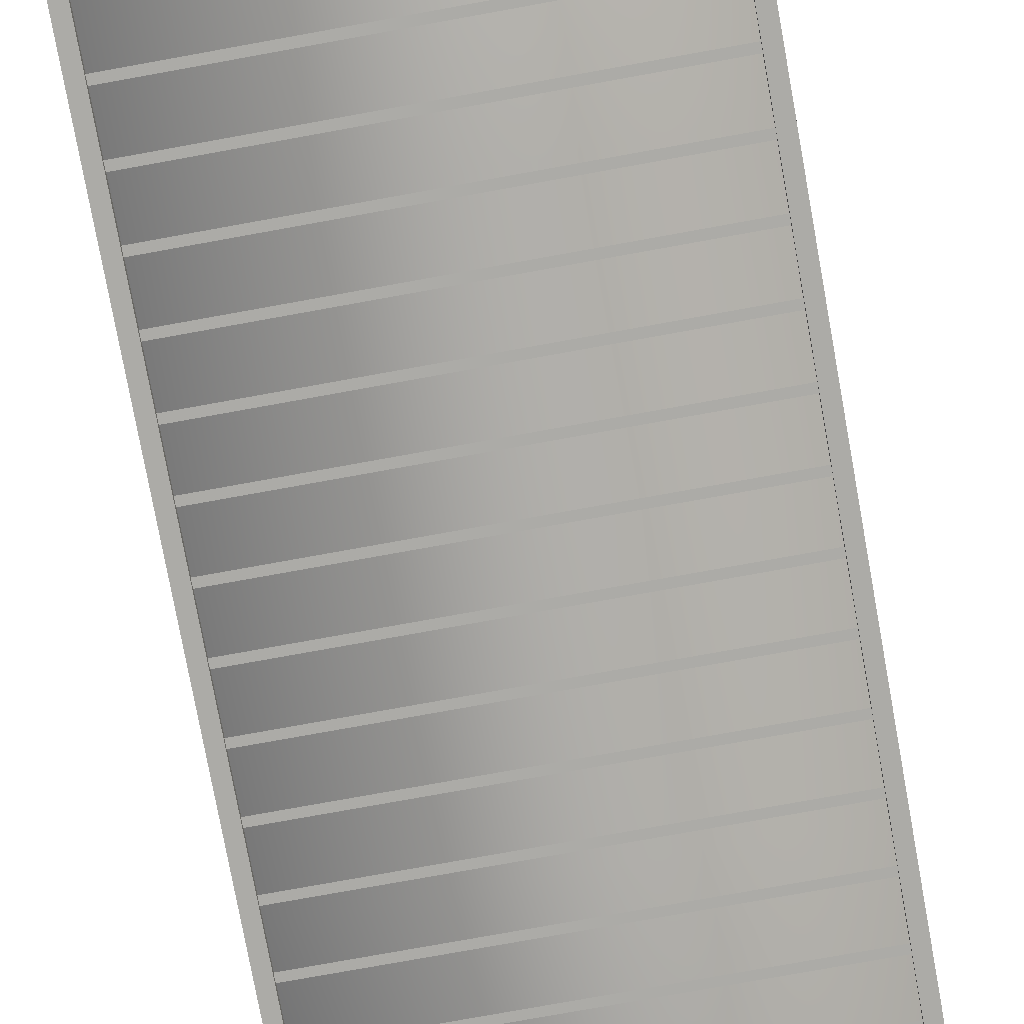
<metadata>
{"format":"obj","ext":"obj","renderer":"f3d","projection":"perspective","resolution":1024,"background":"white","views":[{"elev":-76.2,"azim":10.3,"up":"+Y"}]}
</metadata>
<code>
o Bed01a_LOD0_Bed01_LOD0.003
v -0.4093 0.3541 -1.011
v 0.4148 0.3541 -1.011
v -0.4093 0.3541 -1.011
v -0.4094 0.3691 1.012
v 0.4148 0.3541 -1.05
v -0.4093 0.3541 -1.05
v 0.4148 0.3691 1.012
v 0.4415 0.3541 -1.011
v -0.436 0.3541 -1.011
v 0.4148 0.3541 -1.011
v -0.436 0.3691 1.012
v 0.4415 0.3541 1.012
v 0.4148 0.3541 1.012
v -0.4093 0.3691 -1.011
v -0.436 0.3541 1.012
v -0.4094 0.3541 1.012
v -0.436 0.3691 -1.011
v 0.4148 0.3691 -1.011
v 0.4415 0.3691 1.012
v 0.4415 0.3691 -1.011
v -0.4093 0.3691 -1.05
v 0.4148 0.3691 -1.05
v 0.4148 0.3691 -1.011
v -0.4093 0.3691 -1.011
v -0.4094 0.3541 1.012
v 0.4148 0.3541 1.012
v 0.4148 0.3691 1.012
v -0.4094 0.3691 1.051
v 0.4148 0.3691 1.051
v -0.4094 0.3691 1.012
v -0.4094 0.3541 1.051
v 0.4148 0.3541 1.051
v 0.4148 0.3618 -0.2166
v 0.4148 0.3618 -0.325
v 0.4148 0.3618 -0.5419
v 0.4148 0.3618 -0.7588
v -0.4094 0.3618 -0.1082
v -0.4094 0.3618 -0.2166
v -0.4093 0.3618 -0.7588
v 0.4148 0.3618 0.7593
v 0.4148 0.3618 0.6509
v 0.4148 0.3618 0.3256
v 0.4148 0.3618 0.2171
v -0.4094 0.3618 0.7593
v -0.4094 0.3618 0.6509
v -0.4094 0.3618 0.5425
v 0.4148 0.3618 0.1237
v -0.4094 0.3618 0.8678
v 0.4148 0.3618 -0.8672
v -0.4093 0.3618 -0.8672
v 0.4148 0.3618 -0.2016
v 0.4148 0.3618 -0.4185
v 0.4148 0.3618 -0.5269
v 0.4148 0.3618 -0.6354
v 0.4148 0.3618 -0.7438
v -0.4094 0.3618 -0.09317
v -0.4094 0.3618 -0.31
v -0.4094 0.3618 -0.4185
v -0.4093 0.3618 -0.5269
v -0.4093 0.3618 -0.6354
v 0.4148 0.3618 0.449
v 0.4148 0.3618 0.3406
v -0.4094 0.3618 0.3406
v -0.4094 0.3618 0.8828
v 0.4148 0.3618 0.000271
v 0.4148 0.3618 0.01527
v -0.4094 0.3618 0.01527
v 0.4148 0.3618 -0.1082
v 0.4148 0.3618 -0.4335
v 0.4148 0.3618 -0.6504
v -0.4094 0.3618 -0.325
v -0.4094 0.3618 -0.4335
v -0.4093 0.3618 -0.5419
v -0.4093 0.3618 -0.6504
v 0.4148 0.3618 0.5425
v 0.4148 0.3618 0.434
v -0.4094 0.3618 0.434
v -0.4094 0.3618 0.3256
v -0.4094 0.3618 0.2171
v -0.4094 0.3618 0.1237
v 0.4148 0.3618 0.8678
v 0.4148 0.3618 -0.09317
v 0.4148 0.3618 -0.31
v -0.4094 0.3618 -0.2016
v -0.4093 0.3618 -0.7438
v 0.4148 0.3618 0.7743
v 0.4148 0.3618 0.6659
v 0.4148 0.3618 0.5575
v 0.4148 0.3618 0.2321
v -0.4094 0.3618 0.7743
v -0.4094 0.3618 0.6659
v -0.4094 0.3618 0.5575
v -0.4094 0.3618 0.449
v -0.4094 0.3618 0.2321
v -0.4094 0.3618 0.1087
v 0.4148 0.3618 0.1087
v 0.4148 0.3618 -0.8522
v 0.4148 0.3618 0.8828
v -0.4093 0.3618 -0.8522
v -0.4094 0.3618 0.000271
v 0.000806 0.9304 -1.016
v 0.00602 0.9304 -1.016
v 0.000805 0.4339 -1.016
v 0.00602 0.4339 -1.016
v -0.1387 0.9304 -1.016
v -0.1335 0.9304 -1.016
v -0.1387 0.4339 -1.016
v -0.1335 0.4339 -1.016
v 0.1431 0.9366 -1.016
v 0.1483 0.9366 -1.016
v 0.1431 0.4327 -1.016
v 0.1483 0.4327 -1.016
v 0.2811 0.9378 -1.016
v 0.2863 0.9378 -1.016
v 0.2811 0.4339 -1.016
v 0.2863 0.4339 -1.016
v -0.2748 0.9378 -1.016
v -0.2696 0.9378 -1.016
v -0.2748 0.4339 -1.016
v -0.2696 0.4339 -1.016
v -0.2696 0.4339 -1.046
v -0.2748 0.4339 -1.046
v -0.2696 0.9378 -1.046
v -0.2748 0.9378 -1.046
v 0.2863 0.4339 -1.046
v 0.2811 0.4339 -1.046
v 0.2863 0.9378 -1.046
v 0.2811 0.9378 -1.046
v 0.1483 0.4327 -1.046
v 0.1431 0.4327 -1.046
v 0.1483 0.9366 -1.046
v 0.1431 0.9366 -1.046
v -0.1335 0.4339 -1.046
v -0.1387 0.4339 -1.046
v -0.1335 0.9304 -1.046
v -0.1387 0.9304 -1.046
v 0.00602 0.4339 -1.046
v 0.000805 0.4339 -1.046
v 0.00602 0.9304 -1.046
v 0.000806 0.9304 -1.046
v -0.2696 0.7075 1.016
v -0.2748 0.7075 1.016
v 0.2863 0.4382 1.016
v 0.1483 0.7062 1.016
v 0.1431 0.4369 1.016
v -0.1335 0.7001 1.016
v -0.1387 0.7001 1.016
v 0.00602 0.7001 1.016
v 0.00602 0.4382 1.016
v 0.000805 0.7001 1.016
v -0.2696 0.4382 1.016
v -0.2748 0.4382 1.016
v 0.2811 0.4382 1.016
v 0.2863 0.7075 1.016
v 0.2811 0.7075 1.016
v 0.1483 0.4369 1.016
v 0.1431 0.7062 1.016
v -0.1335 0.4382 1.016
v -0.1387 0.4382 1.016
v 0.000805 0.4382 1.016
v -0.2696 0.7075 1.047
v -0.2748 0.7075 1.047
v 0.2863 0.4382 1.047
v 0.1483 0.7062 1.047
v 0.1431 0.4369 1.047
v -0.1335 0.7001 1.047
v -0.1387 0.7001 1.047
v 0.00602 0.7001 1.047
v 0.00602 0.4382 1.047
v 0.000805 0.7001 1.047
v -0.2696 0.4382 1.047
v -0.2748 0.4382 1.047
v 0.2811 0.4382 1.047
v 0.2863 0.7075 1.047
v 0.2811 0.7075 1.047
v 0.1483 0.4369 1.047
v 0.1431 0.7062 1.047
v -0.1335 0.4382 1.047
v -0.1387 0.4382 1.047
v 0.000805 0.4382 1.047
v 0.4256 0.4395 1.015
v -0.4201 0.4395 1.015
v 0.4256 0.431 1.015
v -0.4201 0.4309 1.015
v 0.4256 0.431 1.048
v -0.4201 0.4309 1.048
v 0.4256 0.4395 1.048
v -0.4201 0.4395 1.048
v 0.4256 0.4396 -1.048
v -0.4201 0.4396 -1.048
v 0.4256 0.4311 -1.048
v -0.4201 0.4311 -1.048
v 0.4256 0.4311 -1.014
v -0.4201 0.4311 -1.014
v 0.4256 0.4396 -1.014
v -0.4201 0.4396 -1.014
v -0.4361 -0.000843 -1.05
v -0.4361 -0.000843 -1.011
v -0.4093 -0.000843 -1.05
v -0.436 0.8054 -1.011
v -0.4141 0.8929 -1.05
v -0.4141 0.8929 -1.011
v -0.3901 0.881 -1.011
v -0.3901 0.881 -1.05
v -0.3882 0.9246 -1.05
v -0.3882 0.9246 -1.011
v -0.3324 0.9449 -1.05
v -0.3278 0.9186 -1.05
v 0.3378 0.945 -1.05
v 0.3332 0.9186 -1.011
v 0.3332 0.9186 -1.05
v 0.3781 0.9028 -1.05
v 0.4195 0.8929 -1.05
v 0.3956 0.881 -1.011
v 0.3956 0.881 -1.05
v 0.4414 0.8054 -1.011
v 0.4415 -0.000842 -1.05
v -0.4094 0.5735 1.051
v -0.436 -0.00247 1.051
v -0.3301 0.6849 1.051
v -0.3301 0.718 1.012
v -0.3301 0.6849 1.012
v -0.3907 0.6485 1.012
v -0.4135 0.6647 1.012
v -0.3907 0.6485 1.051
v -0.3724 0.6713 1.012
v -0.3885 0.6955 1.012
v -0.3885 0.6955 1.051
v -0.436 0.5735 1.051
v -0.436 0.5735 1.012
v -0.4094 0.5735 1.012
v 0.4148 -0.00247 1.012
v 0.4148 0.5735 1.051
v 0.3355 0.718 1.051
v 0.3355 0.718 1.012
v 0.4189 0.6647 1.012
v 0.4189 0.6647 1.051
v 0.3939 0.6955 1.012
v 0.3778 0.6713 1.051
v -0.4094 -0.00247 1.012
v 0.4148 -0.00247 1.051
v -0.4093 -0.000843 -1.011
v -0.436 0.8054 -1.05
v -0.4094 0.8022 -1.011
v -0.4094 0.8022 -1.05
v -0.3727 0.9028 -1.011
v -0.3727 0.9028 -1.05
v -0.3324 0.9449 -1.011
v -0.3278 0.9186 -1.011
v 0.3378 0.945 -1.011
v 0.3936 0.9246 -1.05
v 0.3936 0.9246 -1.011
v 0.3781 0.9028 -1.011
v 0.4195 0.8929 -1.011
v 0.4414 0.8054 -1.05
v 0.4149 0.8022 -1.011
v 0.4149 0.8022 -1.05
v 0.4415 -0.000842 -1.011
v 0.4148 -0.000842 -1.011
v 0.4148 -0.000842 -1.05
v -0.4094 -0.00247 1.051
v -0.436 -0.00247 1.012
v -0.3301 0.718 1.051
v -0.4135 0.6647 1.051
v -0.3724 0.6713 1.051
v 0.4415 -0.00247 1.051
v 0.4415 0.5735 1.012
v 0.3355 0.6849 1.051
v 0.3355 0.6849 1.012
v 0.3961 0.6485 1.012
v 0.3961 0.6485 1.051
v 0.3778 0.6713 1.012
v 0.3939 0.6955 1.051
v 0.4415 0.5735 1.051
v 0.4148 0.5735 1.012
v 0.4415 -0.00247 1.012
v -0.4361 -0.000843 -1.05
v -0.4361 -0.000843 -1.011
v -0.4093 -0.000843 -1.05
v -0.4093 -0.000843 -1.011
v 0.4415 -0.000842 -1.05
v 0.4415 -0.000842 -1.011
v 0.4148 -0.000842 -1.011
v 0.4148 -0.000842 -1.05
v 0.4148 -0.00247 1.012
v 0.4148 -0.00247 1.051
v 0.4415 -0.00247 1.051
v 0.4415 -0.00247 1.012
v -0.436 -0.00247 1.051
v -0.4094 -0.00247 1.012
v -0.4094 -0.00247 1.051
v -0.436 -0.00247 1.012
v -0.4093 0.3541 -1.011
v -0.436 0.3541 -1.011
v -0.436 0.3541 1.012
v -0.4094 0.3541 1.012
v -0.4094 0.3691 1.012
v -0.436 0.3691 1.012
v -0.4093 0.3691 -1.011
v -0.436 0.3691 -1.011
v 0.4148 0.3691 1.012
v 0.4148 0.3691 -1.011
v 0.4415 0.3691 1.012
v 0.4415 0.3691 -1.011
v 0.4415 0.3541 -1.011
v 0.4148 0.3541 -1.011
v 0.4415 0.3541 1.012
v 0.4148 0.3541 1.012
v -0.4093 0.3691 -1.05
v 0.4148 0.3691 -1.05
v 0.4148 0.3691 -1.011
v -0.4093 0.3691 -1.011
v 0.4148 0.3541 -1.011
v -0.4093 0.3541 -1.011
v 0.4148 0.3541 -1.05
v -0.4093 0.3541 -1.05
v 0.4148 0.3691 1.012
v -0.4094 0.3691 1.051
v 0.4148 0.3691 1.051
v -0.4094 0.3691 1.012
v -0.4094 0.3541 1.012
v 0.4148 0.3541 1.012
v -0.4094 0.3541 1.051
v 0.4148 0.3541 1.051
v -0.4238 0.4786 -0.9498
v -0.42 0.3657 -0.9843
v 0.3856 0.3657 -1.015
v 0.4091 0.3657 -1.009
v 0.426 0.3657 -0.9843
v 0.4298 0.3657 0.951
v 0.426 0.3657 0.9855
v 0.4091 0.3657 1.01
v -0.3796 0.3657 1.016
v -0.4238 0.3657 0.951
v -0.4031 0.3657 1.01
v -0.42 0.3657 0.9855
v -0.3796 0.4786 -1.015
v 0.4298 0.4786 -0.9498
v 0.4298 0.4786 0.951
v -0.4031 0.4786 1.01
v -0.4031 0.4786 -1.009
v -0.42 0.4786 -0.9843
v 0.3856 0.4786 -1.015
v 0.426 0.4786 -0.9843
v 0.4091 0.4786 -1.009
v 0.3856 0.4786 1.016
v 0.4091 0.4786 1.01
v 0.426 0.4786 0.9855
v -0.4238 0.4786 0.951
v -0.3796 0.4786 1.016
v -0.42 0.4786 0.9855
v -0.4238 0.3657 -0.9498
v -0.3796 0.3657 -1.015
v -0.4031 0.3657 -1.009
v 0.4298 0.3657 -0.9498
v 0.3856 0.3657 1.016
v -0.4361 -0.000843 -1.05
v -0.4361 -0.000843 -1.011
v -0.4093 -0.000843 -1.05
v -0.436 0.8054 -1.011
v -0.4141 0.8929 -1.05
v -0.4141 0.8929 -1.011
v -0.3901 0.881 -1.011
v -0.3901 0.881 -1.05
v -0.3882 0.9246 -1.05
v -0.3882 0.9246 -1.011
v -0.3324 0.9449 -1.05
v -0.3278 0.9186 -1.05
v 0.3378 0.945 -1.05
v 0.3332 0.9186 -1.011
v 0.3332 0.9186 -1.05
v 0.3781 0.9028 -1.05
v 0.4195 0.8929 -1.05
v 0.3956 0.881 -1.011
v 0.3956 0.881 -1.05
v 0.4414 0.8054 -1.011
v 0.4415 -0.000842 -1.05
v -0.4094 0.5735 1.051
v -0.436 -0.00247 1.051
v -0.3301 0.6849 1.051
v -0.3301 0.718 1.012
v -0.3301 0.6849 1.012
v -0.3907 0.6485 1.012
v -0.4135 0.6647 1.012
v -0.3907 0.6485 1.051
v -0.3724 0.6713 1.012
v -0.3885 0.6955 1.012
v -0.3885 0.6955 1.051
v -0.436 0.5735 1.051
v -0.436 0.5735 1.012
v -0.4094 0.5735 1.012
v 0.4148 -0.00247 1.012
v 0.4148 0.5735 1.051
v 0.3355 0.718 1.051
v 0.3355 0.718 1.012
v 0.4189 0.6647 1.012
v 0.4189 0.6647 1.051
v 0.3939 0.6955 1.012
v 0.3778 0.6713 1.051
v -0.4094 -0.00247 1.012
v 0.4148 -0.00247 1.051
v -0.4093 -0.000843 -1.011
v -0.436 0.8054 -1.05
v -0.4094 0.8022 -1.011
v -0.4094 0.8022 -1.05
v -0.3727 0.9028 -1.011
v -0.3727 0.9028 -1.05
v -0.3324 0.9449 -1.011
v -0.3278 0.9186 -1.011
v 0.3378 0.945 -1.011
v 0.3936 0.9246 -1.05
v 0.3936 0.9246 -1.011
v 0.3781 0.9028 -1.011
v 0.4195 0.8929 -1.011
v 0.4414 0.8054 -1.05
v 0.4149 0.8022 -1.011
v 0.4149 0.8022 -1.05
v 0.4415 -0.000842 -1.011
v 0.4148 -0.000842 -1.011
v 0.4148 -0.000842 -1.05
v -0.4094 -0.00247 1.051
v -0.436 -0.00247 1.012
v -0.3301 0.718 1.051
v -0.4135 0.6647 1.051
v -0.3724 0.6713 1.051
v 0.4415 -0.00247 1.051
v 0.4415 0.5735 1.012
v 0.3355 0.6849 1.051
v 0.3355 0.6849 1.012
v 0.3961 0.6485 1.012
v 0.3961 0.6485 1.051
v 0.3778 0.6713 1.012
v 0.3939 0.6955 1.051
v 0.4415 0.5735 1.051
v 0.4148 0.5735 1.012
v 0.4415 -0.00247 1.012
v -0.4288 0.8501 -1.011
v -0.4031 0.9104 -1.05
v -0.4031 0.9104 -1.011
v -0.3614 0.9379 -1.05
v 0.3566 0.9132 -1.05
v 0.3882 0.893 -1.05
v -0.4032 0.6118 1.051
v 0.4083 0.6817 1.012
v 0.366 0.71 1.012
v -0.3605 0.71 1.012
v -0.4028 0.6817 1.012
v -0.4287 0.6201 1.012
v -0.352 0.6805 1.012
v -0.383 0.661 1.012
v -0.4032 0.6118 1.012
v -0.3511 0.9132 -1.011
v 0.3668 0.9379 -1.011
v 0.4085 0.9104 -1.011
v 0.4087 0.6118 1.012
v 0.3884 0.661 1.012
v 0.3574 0.6805 1.012
v -0.4288 0.8501 -1.05
v -0.4031 0.8424 -1.011
v -0.4031 0.8424 -1.05
v -0.3827 0.893 -1.011
v -0.3827 0.893 -1.05
v -0.3614 0.9379 -1.011
v -0.3511 0.9132 -1.05
v 0.3668 0.9379 -1.05
v 0.3566 0.9132 -1.011
v 0.4085 0.9104 -1.05
v 0.3882 0.893 -1.011
v 0.4342 0.8501 -1.05
v 0.4342 0.8501 -1.011
v 0.4086 0.8424 -1.011
v 0.4086 0.8424 -1.05
v -0.4287 0.6201 1.051
v -0.4028 0.6817 1.051
v -0.3605 0.71 1.051
v 0.366 0.71 1.051
v 0.4083 0.6817 1.051
v 0.4341 0.6201 1.051
v -0.383 0.661 1.051
v -0.352 0.6805 1.051
v 0.3574 0.6805 1.051
v 0.3884 0.661 1.051
v 0.4087 0.6118 1.051
v 0.4341 0.6201 1.012
v -0.4288 0.8501 -1.011
v -0.4031 0.9104 -1.05
v -0.4031 0.9104 -1.011
v -0.3614 0.9379 -1.05
v 0.3566 0.9132 -1.05
v 0.3882 0.893 -1.05
v -0.4032 0.6118 1.051
v 0.4083 0.6817 1.012
v 0.366 0.71 1.012
v -0.3605 0.71 1.012
v -0.4028 0.6817 1.012
v -0.4287 0.6201 1.012
v -0.352 0.6805 1.012
v -0.383 0.661 1.012
v -0.4032 0.6118 1.012
v -0.3511 0.9132 -1.011
v 0.3668 0.9379 -1.011
v 0.4085 0.9104 -1.011
v 0.4087 0.6118 1.012
v 0.3884 0.661 1.012
v 0.3574 0.6805 1.012
v -0.4288 0.8501 -1.05
v -0.4031 0.8424 -1.011
v -0.4031 0.8424 -1.05
v -0.3827 0.893 -1.011
v -0.3827 0.893 -1.05
v -0.3614 0.9379 -1.011
v -0.3511 0.9132 -1.05
v 0.3668 0.9379 -1.05
v 0.3566 0.9132 -1.011
v 0.4085 0.9104 -1.05
v 0.3882 0.893 -1.011
v 0.4342 0.8501 -1.05
v 0.4342 0.8501 -1.011
v 0.4086 0.8424 -1.011
v 0.4086 0.8424 -1.05
v -0.4287 0.6201 1.051
v -0.4028 0.6817 1.051
v -0.3605 0.71 1.051
v 0.366 0.71 1.051
v 0.4083 0.6817 1.051
v 0.4341 0.6201 1.051
v -0.383 0.661 1.051
v -0.352 0.6805 1.051
v 0.3574 0.6805 1.051
v 0.3884 0.661 1.051
v 0.4087 0.6118 1.051
v 0.4341 0.6201 1.012
v -0.4336 0.4755 0.4614
v -0.4368 0.4913 0.000755
v -0.4336 0.4851 -0.4598
v 0.4396 0.4819 -0.4598
v 0.4428 0.4899 0.000755
v 0.4396 0.4774 0.4614
v -0.4238 0.3657 0.4613
v -0.4238 0.3657 0.000755
v -0.4238 0.3657 -0.4598
v 0.4298 0.3657 -0.4598
v 0.4298 0.3657 0.000755
v 0.4298 0.3657 0.4613
v 0.3856 0.4786 1.016
v 0.4091 0.4786 1.01
v 0.426 0.4786 0.9855
v -0.3796 0.4786 -1.015
v -0.4238 0.4786 -0.9498
v -0.4031 0.4786 1.01
v -0.4031 0.4786 -1.009
v -0.42 0.4786 -0.9843
v 0.3856 0.4786 -1.015
v 0.426 0.4786 -0.9843
v 0.4091 0.4786 -1.009
v -0.3796 0.4786 1.016
v -0.42 0.4786 0.9855
v 0.4298 0.4786 -0.9498
v 0.4298 0.4786 0.951
v -0.4238 0.4786 0.951
v -0.4336 0.4755 0.4614
v -0.4368 0.4913 0.000755
v -0.4336 0.4851 -0.4598
v 0.4396 0.4819 -0.4598
v 0.4428 0.4899 0.000755
v 0.4396 0.4774 0.4614
f 314 315 313
f 2 24 3
f 21 5 6
f 308 305 307
f 310 312 311
f 318 317 320
f 304 301 303
f 297 300 298
f 11 9 15
f 1 4 16
f 8 19 12
f 13 18 10
f 322 323 321
f 30 26 25
f 32 28 31
f 78 42 62
f 73 53 59
f 48 98 64
f 77 61 93
f 72 52 58
f 46 88 92
f 71 83 57
f 45 87 91
f 38 51 84
f 44 86 90
f 37 82 56
f 39 55 85
f 95 96 47
f 79 89 94
f 99 49 97
f 74 54 60
f 78 62 63
f 74 70 54
f 99 50 49
f 79 43 89
f 95 47 80
f 39 36 55
f 37 68 82
f 44 40 86
f 38 33 51
f 45 41 87
f 71 34 83
f 46 75 88
f 72 69 52
f 77 76 61
f 48 81 98
f 73 35 53
f 100 66 67
f 100 65 66
f 130 109 132
f 134 105 136
f 138 101 140
f 123 120 121
f 127 116 125
f 131 112 129
f 122 117 124
f 135 108 133
f 126 113 128
f 139 104 137
f 123 122 124
f 127 126 128
f 135 134 136
f 139 138 140
f 131 130 132
f 104 101 103
f 108 105 107
f 112 109 111
f 116 113 115
f 120 117 119
f 179 147 159
f 161 151 141
f 180 150 160
f 174 143 154
f 164 156 144
f 166 158 146
f 168 149 148
f 152 162 142
f 173 155 153
f 165 157 145
f 149 150 148
f 155 143 153
f 142 151 152
f 147 158 159
f 156 157 144
f 170 169 168
f 175 163 174
f 171 162 172
f 178 167 179
f 177 176 164
f 186 187 188
f 196 189 190
f 184 181 183
f 194 191 193
f 184 185 186
f 194 195 196
f 188 181 182
f 189 192 190
f 258 255 216
f 260 256 257
f 216 469 470
f 257 471 472
f 254 467 454
f 215 468 442
f 204 459 460
f 212 466 441
f 211 249 208
f 276 274 266
f 463 207 440
f 453 251 465
f 208 452 464
f 443 223 225
f 248 209 207
f 437 201 458
f 450 265 479
f 200 197 198
f 261 231 218
f 247 461 462
f 235 476 445
f 449 220 480
f 446 263 221
f 224 474 447
f 448 229 473
f 219 230 262
f 233 232 241
f 483 275 233
f 456 271 482
f 457 239 481
f 221 234 235
f 222 268 220
f 477 236 444
f 206 438 439
f 245 242 199
f 288 286 285
f 478 267 484
f 290 289 292
f 282 284 281
f 279 278 277
f 294 296 295
f 337 327 353
f 538 330 544
f 346 333 356
f 541 325 352
f 352 342 326
f 326 341 354
f 341 353 354
f 349 336 351
f 336 340 351
f 340 333 350
f 346 332 347
f 332 348 347
f 331 339 348
f 343 328 327
f 345 329 328
f 344 355 329
f 405 357 403
f 519 376 518
f 517 375 373
f 516 414 502
f 515 372 411
f 406 487 509
f 488 407 365
f 363 485 507
f 371 367 369
f 500 408 511
f 489 369 513
f 510 361 486
f 508 403 506
f 413 501 514
f 404 358 402
f 370 408 409
f 416 418 376
f 377 417 415
f 435 436 392
f 532 435 503
f 381 429 382
f 504 396 430
f 528 388 425
f 494 382 497
f 525 399 530
f 526 431 531
f 422 391 400
f 401 434 393
f 521 378 491
f 527 424 385
f 505 398 432
f 428 423 380
f 524 428 529
f 495 386 498
f 496 383 499
f 421 389 379
f 391 496 499
f 384 498 383
f 433 529 399
f 429 493 505
f 425 522 527
f 385 521 491
f 393 526 531
f 397 530 431
f 387 497 386
f 380 523 528
f 432 492 504
f 430 532 503
f 514 410 370
f 364 506 361
f 407 486 365
f 372 513 411
f 406 511 366
f 507 360 404
f 367 512 488
f 509 362 363
f 373 490 515
f 413 502 412
f 415 520 517
f 374 518 414
f 237 484 236
f 202 438 201
f 273 444 238
f 269 481 268
f 272 482 239
f 270 483 271
f 448 264 224
f 227 474 228
f 228 446 227
f 265 449 480
f 445 273 238
f 462 203 204
f 225 450 479
f 200 458 243
f 231 443 218
f 464 246 247
f 453 209 250
f 463 205 206
f 211 466 210
f 460 244 245
f 442 253 212
f 252 467 251
f 215 471 214
f 254 469 213
f 540 535 541
f 533 540 539
f 334 533 539
f 543 538 544
f 536 543 542
f 338 542 355
f 559 545 547
f 558 554 553
f 563 565 564
f 562 566 565
f 559 566 545
f 566 561 545
f 561 560 556
f 560 557 556
f 561 556 545
f 557 550 556
f 545 546 547
f 555 553 554
f 553 548 564
f 558 553 564
f 548 551 552
f 552 549 548
f 549 563 548
f 548 563 564
f 563 562 565
f 562 561 566
f 353 355 352
f 314 316 315
f 2 23 24
f 21 22 5
f 308 306 305
f 310 309 312
f 318 319 317
f 304 302 301
f 297 299 300
f 11 17 9
f 1 14 4
f 8 20 19
f 13 7 18
f 322 324 323
f 30 27 26
f 32 29 28
f 130 111 109
f 134 107 105
f 138 103 101
f 123 118 120
f 127 114 116
f 131 110 112
f 122 119 117
f 135 106 108
f 126 115 113
f 139 102 104
f 123 121 122
f 127 125 126
f 135 133 134
f 139 137 138
f 131 129 130
f 104 102 101
f 108 106 105
f 112 110 109
f 116 114 113
f 120 118 117
f 179 167 147
f 161 171 151
f 180 170 150
f 174 163 143
f 164 176 156
f 166 178 158
f 168 169 149
f 152 172 162
f 173 175 155
f 165 177 157
f 149 160 150
f 155 154 143
f 142 141 151
f 147 146 158
f 156 145 157
f 170 180 169
f 175 173 163
f 171 161 162
f 178 166 167
f 177 165 176
f 186 185 187
f 196 195 189
f 184 182 181
f 194 192 191
f 184 183 185
f 194 193 195
f 188 187 181
f 189 191 192
f 258 217 255
f 260 259 256
f 216 255 469
f 257 256 471
f 254 213 467
f 215 214 468
f 204 203 459
f 212 253 466
f 211 210 249
f 276 267 274
f 463 248 207
f 453 252 251
f 208 249 452
f 443 451 223
f 248 250 209
f 437 202 201
f 450 226 265
f 200 243 197
f 261 240 231
f 247 246 461
f 235 234 476
f 449 222 220
f 446 475 263
f 224 264 474
f 448 230 229
f 219 229 230
f 233 275 232
f 483 455 275
f 456 270 271
f 457 272 239
f 221 263 234
f 222 269 268
f 477 237 236
f 206 205 438
f 245 244 242
f 288 287 286
f 478 274 267
f 290 291 289
f 282 283 284
f 279 280 278
f 294 293 296
f 337 343 327
f 538 339 330
f 346 350 333
f 541 535 325
f 352 325 342
f 326 342 341
f 341 337 353
f 349 334 336
f 336 335 340
f 340 335 333
f 346 356 332
f 332 331 348
f 331 330 339
f 343 345 328
f 345 344 329
f 344 338 355
f 405 359 357
f 519 416 376
f 517 520 375
f 516 374 414
f 515 490 372
f 406 366 487
f 488 512 407
f 363 362 485
f 371 368 367
f 500 409 408
f 489 371 369
f 510 364 361
f 508 405 403
f 413 412 501
f 404 360 358
f 370 410 408
f 416 419 418
f 377 420 417
f 435 427 436
f 532 427 435
f 381 395 429
f 504 492 396
f 528 523 388
f 494 381 382
f 525 433 399
f 526 397 431
f 422 390 391
f 401 426 434
f 521 389 378
f 527 522 424
f 505 493 398
f 428 394 423
f 524 394 428
f 495 387 386
f 496 384 383
f 421 378 389
f 391 390 496
f 384 495 498
f 433 524 529
f 429 395 493
f 425 388 522
f 385 424 521
f 393 434 526
f 397 525 530
f 387 494 497
f 380 423 523
f 432 398 492
f 430 396 532
f 514 501 410
f 364 508 506
f 407 510 486
f 372 489 513
f 406 500 511
f 507 485 360
f 367 368 512
f 509 487 362
f 373 375 490
f 413 516 502
f 415 417 520
f 374 519 518
f 237 478 484
f 202 439 438
f 273 477 444
f 269 457 481
f 272 456 482
f 270 455 483
f 448 473 264
f 227 447 474
f 228 475 446
f 265 226 449
f 445 476 273
f 462 461 203
f 225 223 450
f 200 437 458
f 231 451 443
f 464 452 246
f 453 465 209
f 463 440 205
f 211 441 466
f 460 459 244
f 442 468 253
f 252 454 467
f 215 472 471
f 254 470 469
f 540 534 535
f 533 534 540
f 334 349 533
f 543 537 538
f 536 537 543
f 338 536 542
f 336 334 333
f 334 539 544
f 333 334 330
f 540 541 542
f 541 352 542
f 539 540 544
f 334 544 330
f 333 335 336
f 332 356 331
f 356 333 330
f 330 331 356
f 543 544 540
f 329 355 327
f 355 542 352
f 327 355 353
f 542 543 540
f 352 326 353
f 326 354 353
f 327 328 329

</code>
